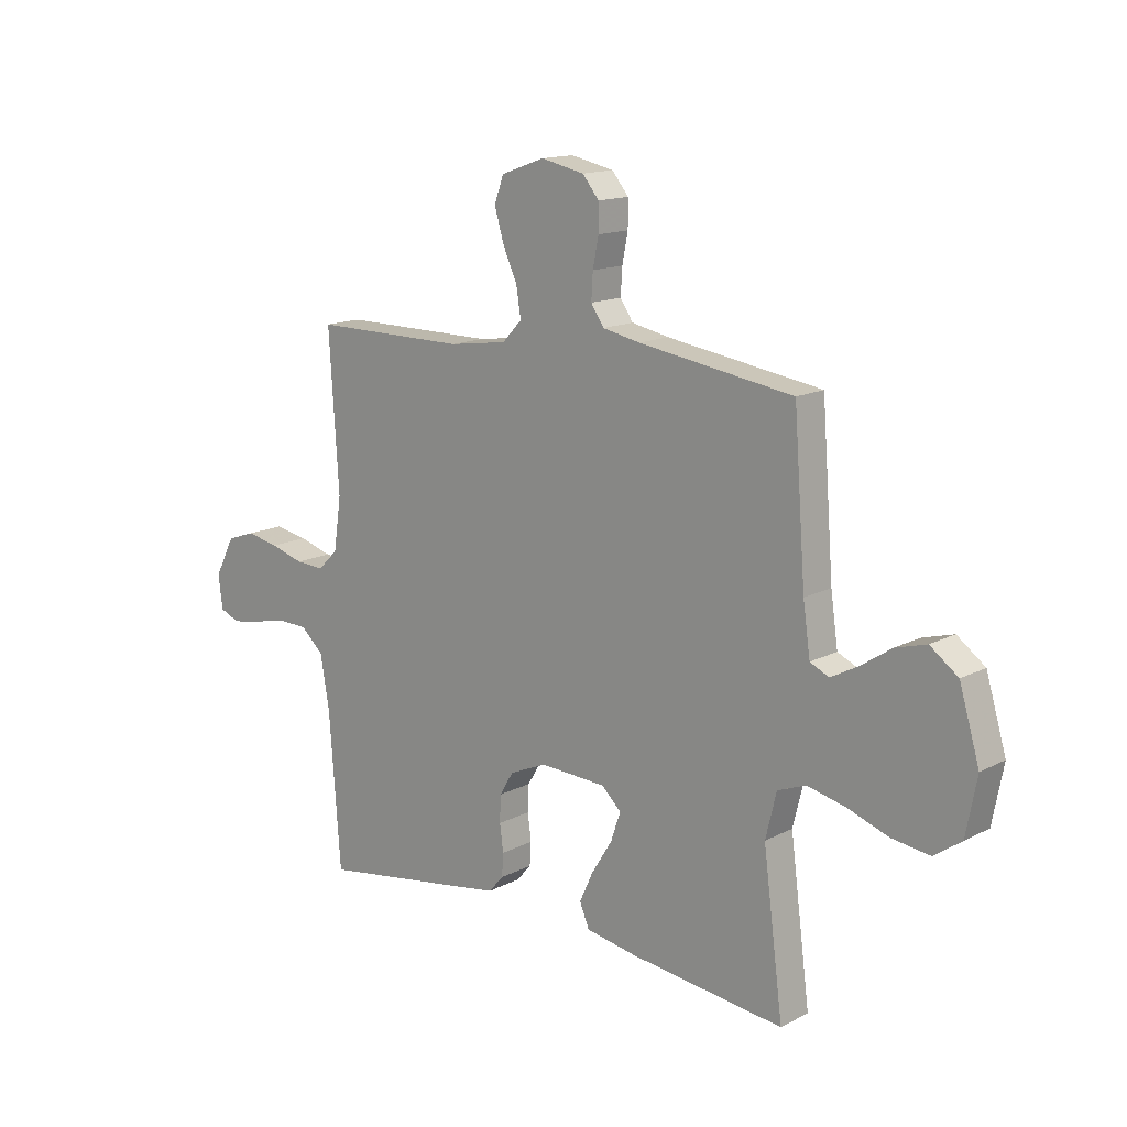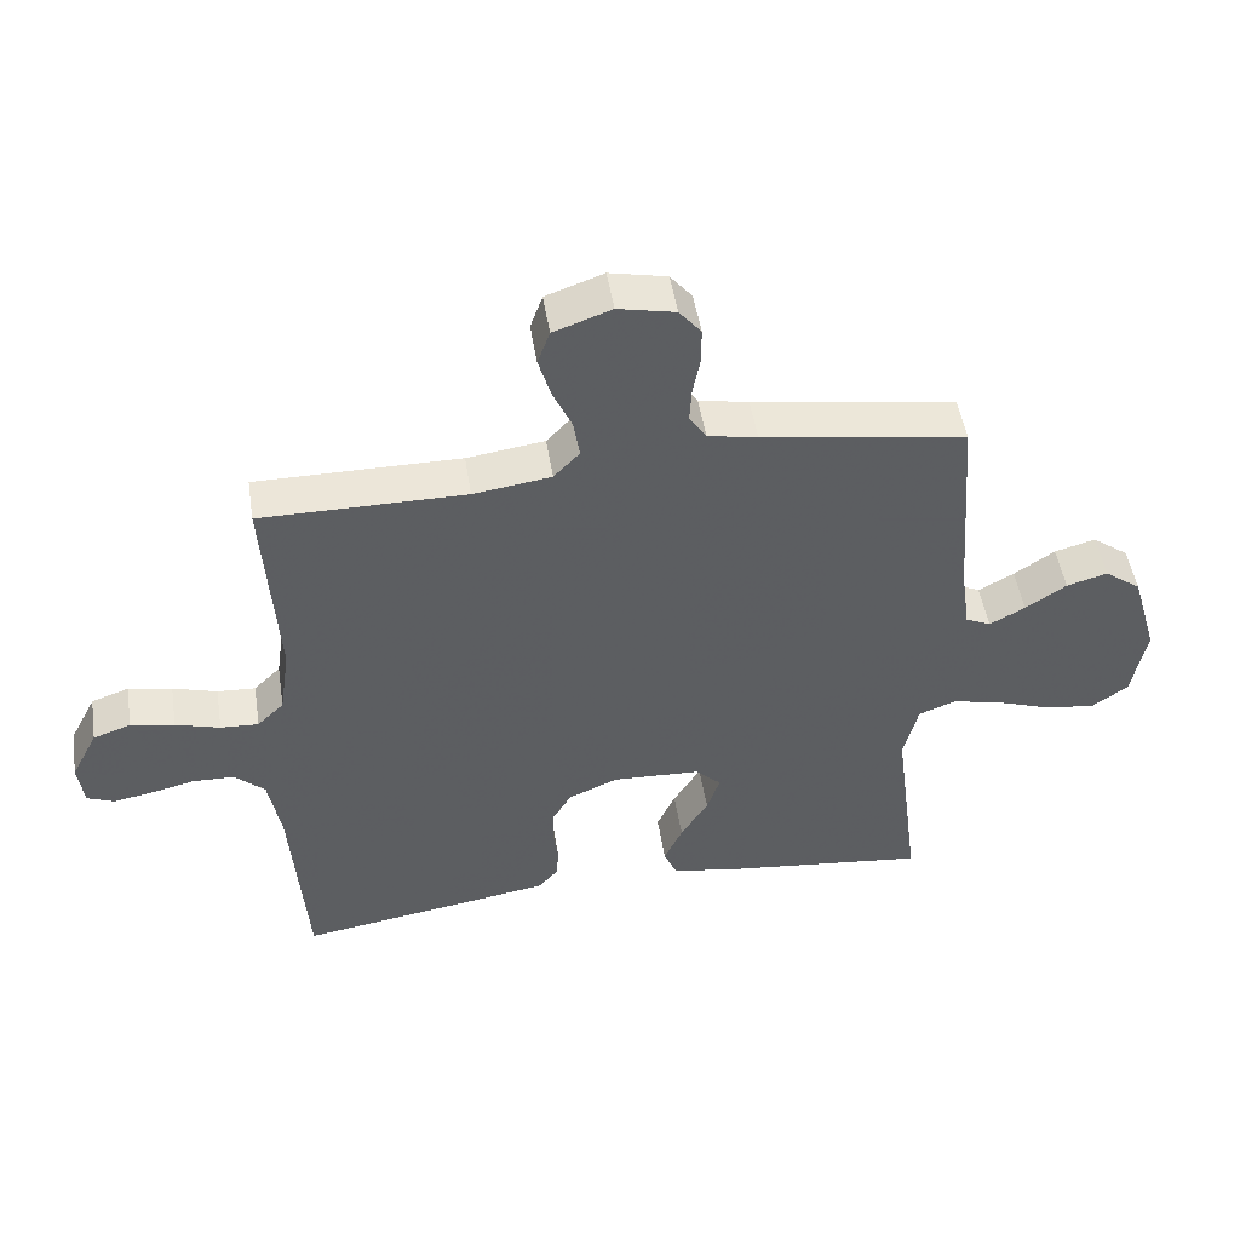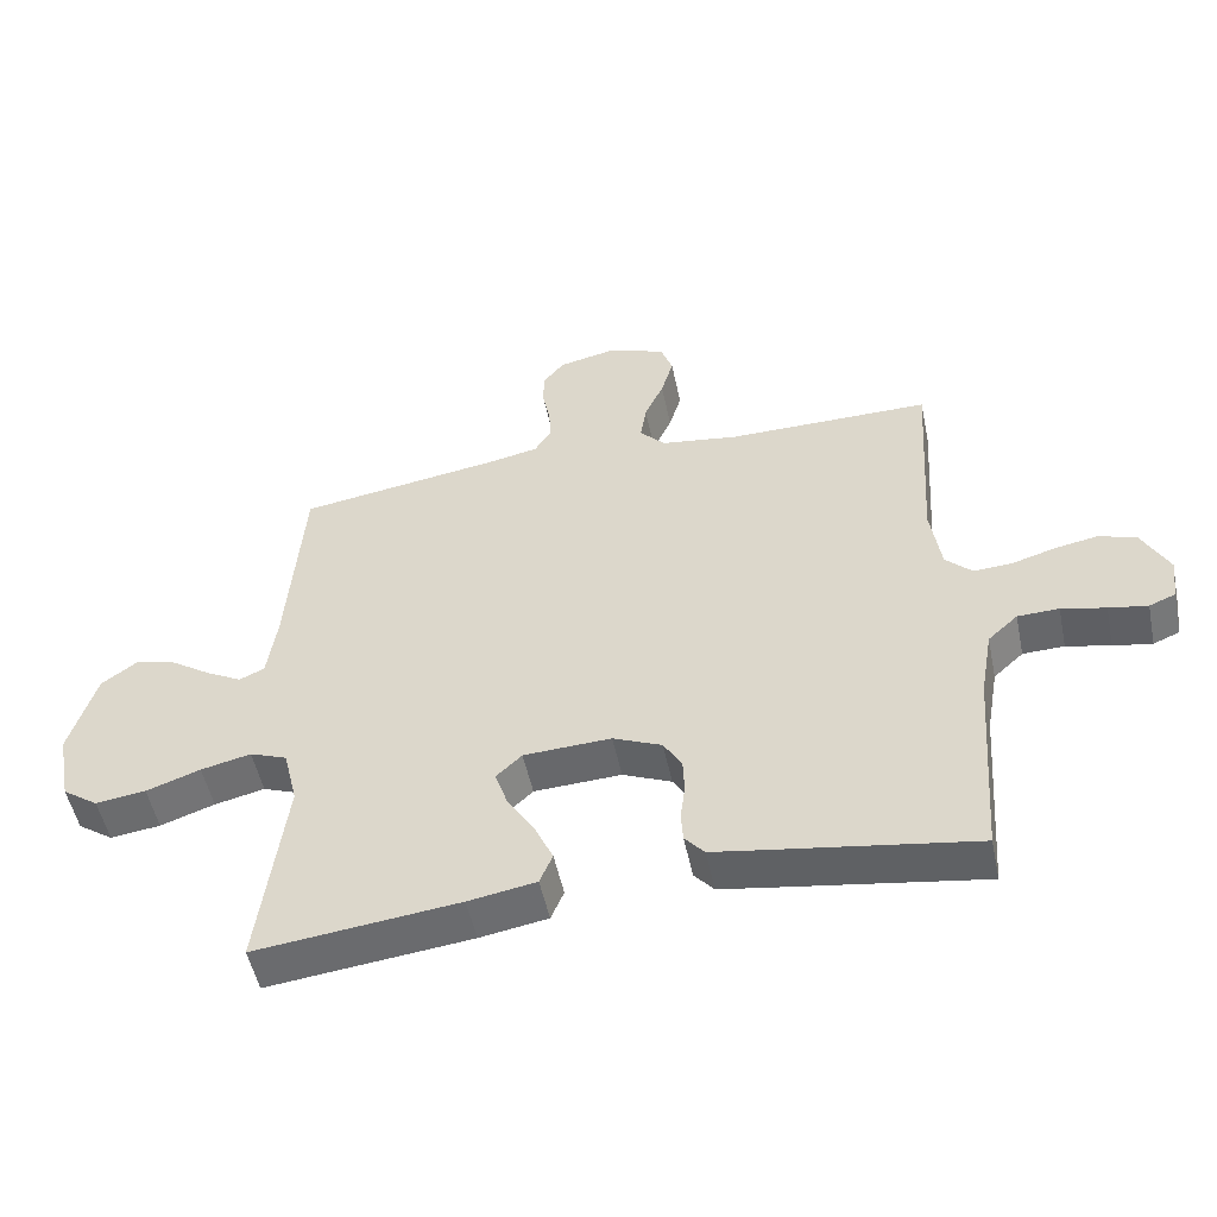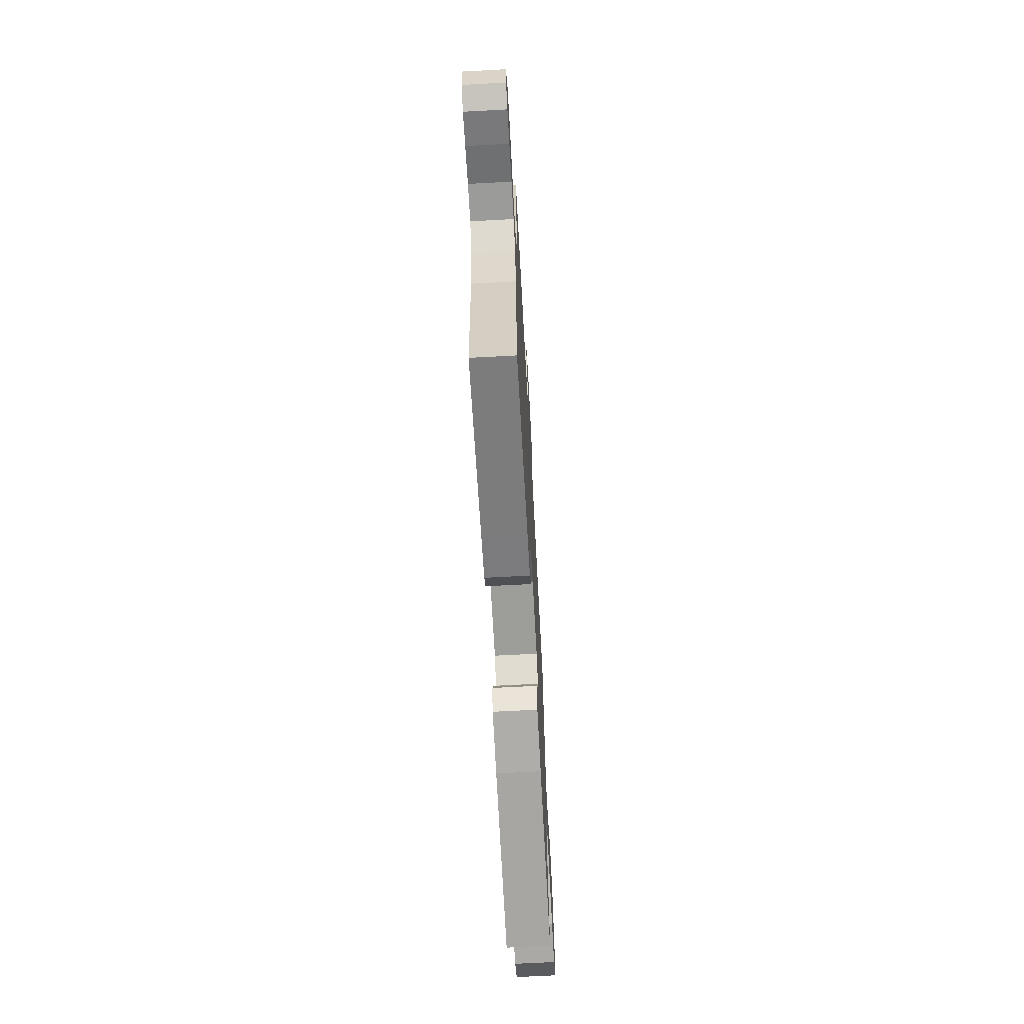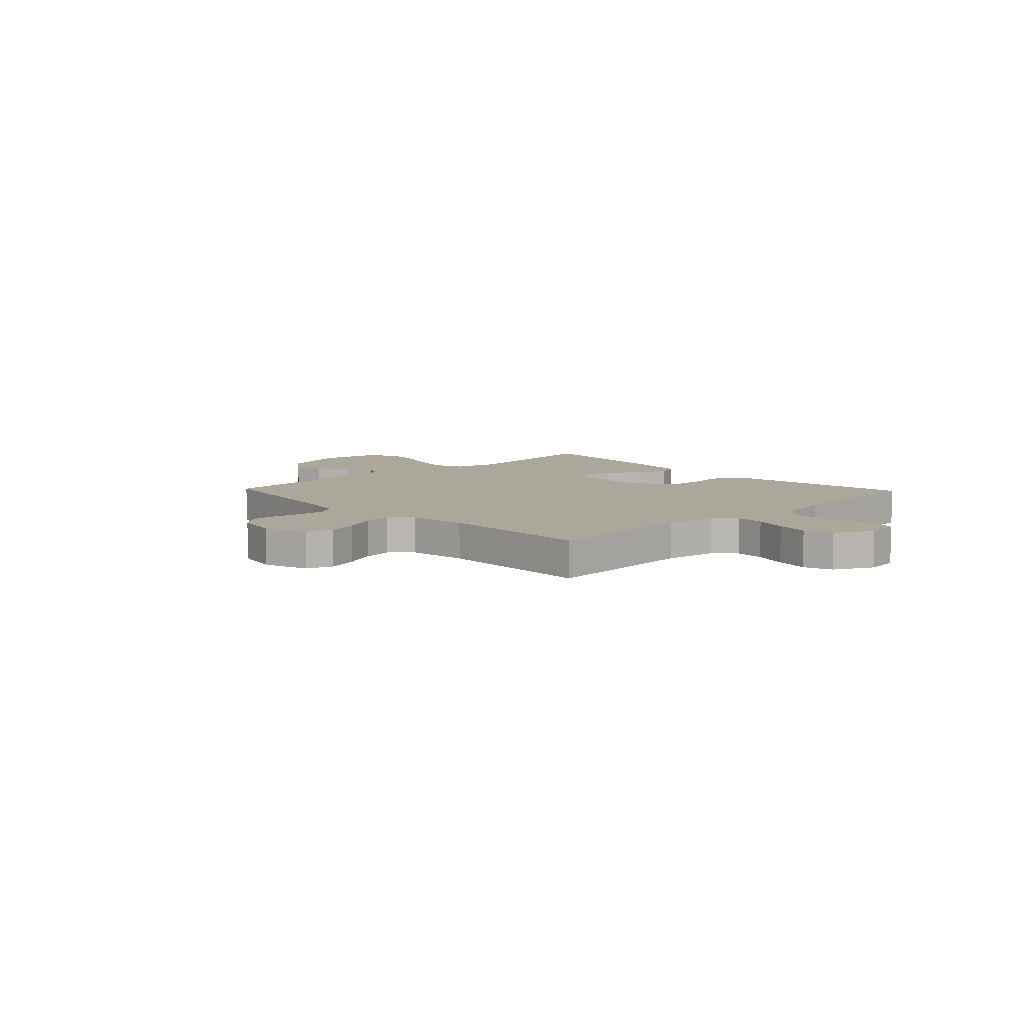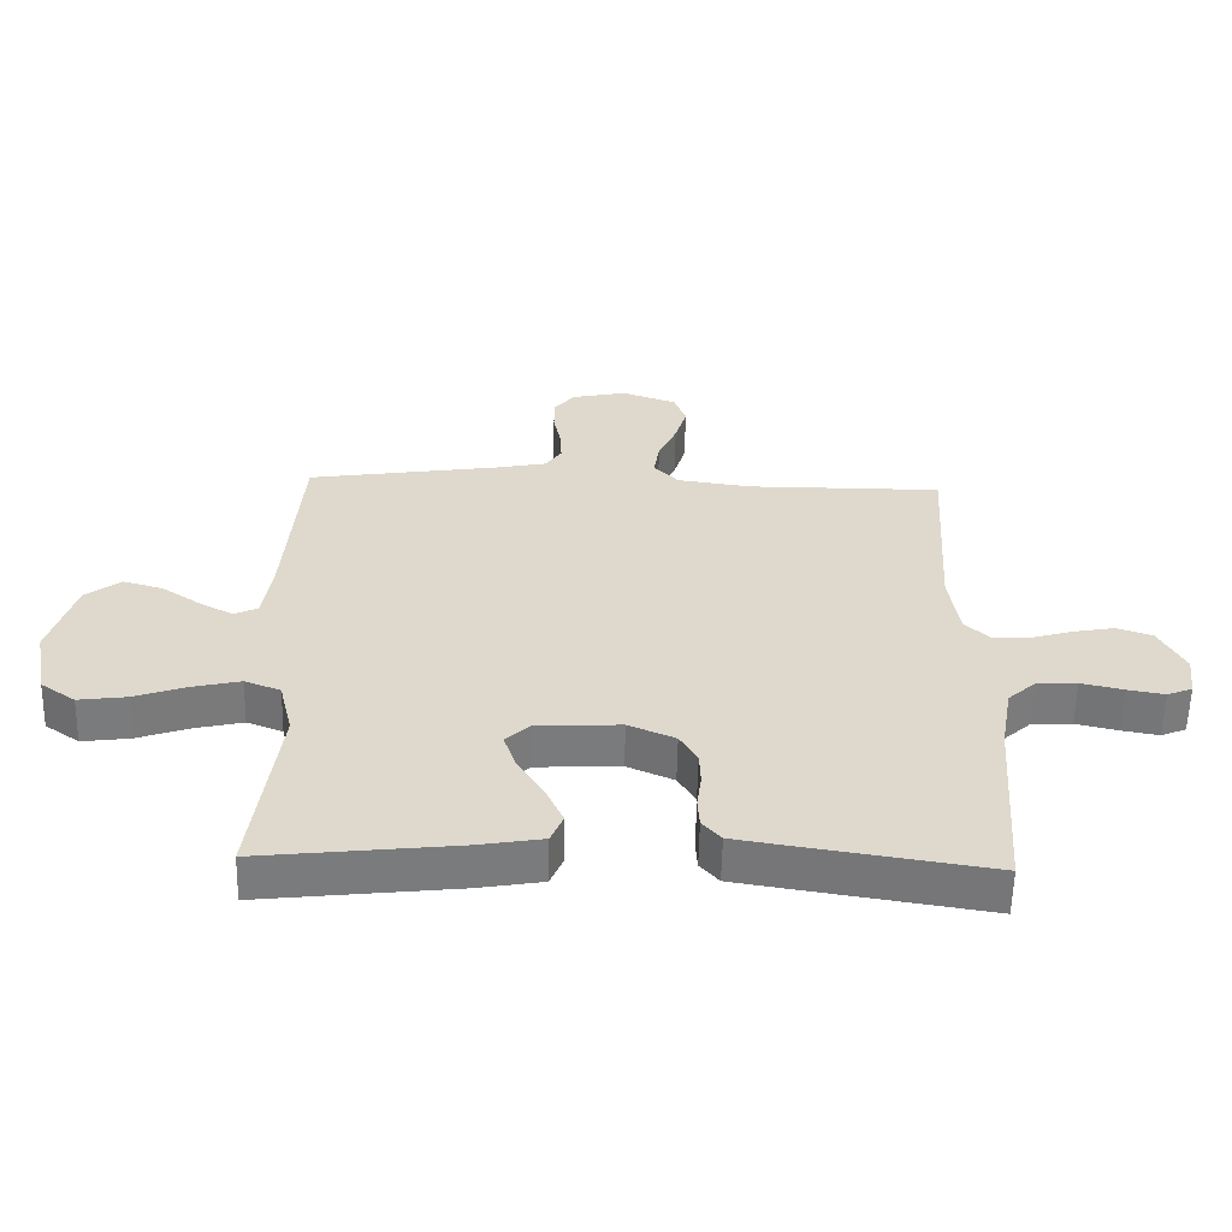
<metadata>
{"format":"obj","ext":"obj","renderer":"f3d","projection":"perspective","resolution":1024,"background":"white","views":[{"elev":14.5,"azim":-138.1,"up":"+Z"},{"elev":49.1,"azim":171.0,"up":"+Z"},{"elev":-51.6,"azim":11.8,"up":"+Z"},{"elev":-67.7,"azim":93.1,"up":"+Z"},{"elev":8.2,"azim":46.5,"up":"+Y"},{"elev":-58.1,"azim":-1.3,"up":"+Z"}]}
</metadata>
<code>
v 0.5 0.07 -0.5
v 0.2 0.07 -0.453
v 0.126 0.07 -0.441
v 0.097 0.07 -0.408
v 0.094 0.07 -0.363
v 0.101 0.07 -0.311
v 0.099 0.07 -0.259
v 0.072 0.07 -0.214
v 0 0.07 -0.183
v -0.129 0.07 -0.189
v -0.167 0.07 -0.225
v -0.148 0.07 -0.281
v -0.108 0.07 -0.345
v -0.081 0.07 -0.404
v -0.1 0.07 -0.449
v -0.2 0.07 -0.466
v -0.5 0.07 -0.5
v -0.461 0.07 -0.2
v -0.482 0.07 -0.113
v -0.537 0.07 -0.092
v -0.611 0.07 -0.109
v -0.691 0.07 -0.137
v -0.765 0.07 -0.147
v -0.818 0.07 -0.11
v -0.839 0.07 0
v -0.8 0.07 0.131
v -0.746 0.07 0.171
v -0.686 0.07 0.154
v -0.626 0.07 0.114
v -0.574 0.07 0.086
v -0.537 0.07 0.103
v -0.523 0.07 0.2
v -0.5 0.07 0.5
v -0.2 0.07 0.546
v -0.127 0.07 0.561
v -0.102 0.07 0.598
v -0.105 0.07 0.649
v -0.116 0.07 0.705
v -0.116 0.07 0.757
v -0.084 0.07 0.796
v 0 0.07 0.814
v 0.085 0.07 0.784
v 0.103 0.07 0.734
v 0.085 0.07 0.673
v 0.057 0.07 0.611
v 0.048 0.07 0.555
v 0.086 0.07 0.515
v 0.2 0.07 0.499
v 0.5 0.07 0.5
v 0.481 0.07 0.2
v 0.496 0.07 0.098
v 0.535 0.07 0.06
v 0.591 0.07 0.063
v 0.656 0.07 0.082
v 0.72 0.07 0.094
v 0.775 0.07 0.075
v 0.814 0.07 0
v 0.806 0.07 -0.065
v 0.767 0.07 -0.081
v 0.71 0.07 -0.071
v 0.645 0.07 -0.056
v 0.584 0.07 -0.058
v 0.54 0.07 -0.098
v 0.522 0.07 -0.2
v 0.5 0 -0.5
v 0.2 0 -0.453
v 0.126 0 -0.441
v 0.097 0 -0.408
v 0.094 0 -0.363
v 0.101 0 -0.311
v 0.099 0 -0.259
v 0.072 0 -0.214
v 0 0 -0.183
v -0.129 0 -0.189
v -0.167 0 -0.225
v -0.148 0 -0.281
v -0.108 0 -0.345
v -0.081 0 -0.404
v -0.1 0 -0.449
v -0.2 0 -0.466
v -0.5 0 -0.5
v -0.461 0 -0.2
v -0.482 0 -0.113
v -0.537 0 -0.092
v -0.611 0 -0.109
v -0.691 0 -0.137
v -0.765 0 -0.147
v -0.818 0 -0.11
v -0.839 0 0
v -0.8 0 0.131
v -0.746 0 0.171
v -0.686 0 0.154
v -0.626 0 0.114
v -0.574 0 0.086
v -0.537 0 0.103
v -0.523 0 0.2
v -0.5 0 0.5
v -0.2 0 0.546
v -0.127 0 0.561
v -0.102 0 0.598
v -0.105 0 0.649
v -0.116 0 0.705
v -0.116 0 0.757
v -0.084 0 0.796
v 0 0 0.814
v 0.085 0 0.784
v 0.103 0 0.734
v 0.085 0 0.673
v 0.057 0 0.611
v 0.048 0 0.555
v 0.086 0 0.515
v 0.2 0 0.499
v 0.5 0 0.5
v 0.481 0 0.2
v 0.496 0 0.098
v 0.535 0 0.06
v 0.591 0 0.063
v 0.656 0 0.082
v 0.72 0 0.094
v 0.775 0 0.075
v 0.814 0 0
v 0.806 0 -0.065
v 0.767 0 -0.081
v 0.71 0 -0.071
v 0.645 0 -0.056
v 0.584 0 -0.058
v 0.54 0 -0.098
v 0.522 0 -0.2
f 59 60 61
f 58 59 61
f 57 58 61
f 56 57 61
f 55 56 61
f 54 55 61
f 53 54 61
f 52 53 61 62
f 51 52 62 63
f 48 49 50
f 47 48 50 51
f 43 44 45
f 42 43 45
f 41 42 45
f 40 41 45
f 39 40 45
f 38 39 45
f 37 38 45
f 36 37 45 46
f 35 36 46 47
f 32 33 34
f 51 63 64
f 47 51 64
f 35 47 64
f 34 35 64
f 32 34 64
f 31 32 64
f 27 28 29
f 26 27 29
f 25 26 29
f 24 25 29
f 23 24 29
f 22 23 29
f 21 22 29
f 16 17 18
f 15 16 18
f 14 15 18
f 13 14 18
f 12 13 18
f 11 12 18 19
f 10 11 19 20
f 4 5 6
f 3 4 6
f 2 3 6
f 1 2 6
f 64 1 6
f 64 6 7
f 30 31 64
f 20 21 29 30
f 9 10 20 30
f 8 9 30 64
f 7 8 64
f 125 124 123
f 125 123 122
f 125 122 121
f 125 121 120
f 125 120 119
f 125 119 118
f 125 118 117
f 126 125 117 116
f 127 126 116 115
f 114 113 112
f 115 114 112 111
f 109 108 107
f 109 107 106
f 109 106 105
f 109 105 104
f 109 104 103
f 109 103 102
f 109 102 101
f 110 109 101 100
f 111 110 100 99
f 98 97 96
f 128 127 115
f 128 115 111
f 128 111 99
f 128 99 98
f 128 98 96
f 128 96 95
f 93 92 91
f 93 91 90
f 93 90 89
f 93 89 88
f 93 88 87
f 93 87 86
f 93 86 85
f 82 81 80
f 82 80 79
f 82 79 78
f 82 78 77
f 82 77 76
f 83 82 76 75
f 84 83 75 74
f 70 69 68
f 70 68 67
f 70 67 66
f 70 66 65
f 70 65 128
f 71 70 128
f 128 95 94
f 94 93 85 84
f 94 84 74 73
f 128 94 73 72
f 128 72 71
f 1 65 66 2
f 2 66 67 3
f 3 67 68 4
f 4 68 69 5
f 5 69 70 6
f 6 70 71 7
f 7 71 72 8
f 8 72 73 9
f 9 73 74 10
f 10 74 75 11
f 11 75 76 12
f 12 76 77 13
f 13 77 78 14
f 14 78 79 15
f 15 79 80 16
f 16 80 81 17
f 17 81 82 18
f 18 82 83 19
f 19 83 84 20
f 20 84 85 21
f 21 85 86 22
f 22 86 87 23
f 23 87 88 24
f 24 88 89 25
f 25 89 90 26
f 26 90 91 27
f 27 91 92 28
f 28 92 93 29
f 29 93 94 30
f 30 94 95 31
f 31 95 96 32
f 32 96 97 33
f 33 97 98 34
f 34 98 99 35
f 35 99 100 36
f 36 100 101 37
f 37 101 102 38
f 38 102 103 39
f 39 103 104 40
f 40 104 105 41
f 41 105 106 42
f 42 106 107 43
f 43 107 108 44
f 44 108 109 45
f 45 109 110 46
f 46 110 111 47
f 47 111 112 48
f 48 112 113 49
f 49 113 114 50
f 50 114 115 51
f 51 115 116 52
f 52 116 117 53
f 53 117 118 54
f 54 118 119 55
f 55 119 120 56
f 56 120 121 57
f 57 121 122 58
f 58 122 123 59
f 59 123 124 60
f 60 124 125 61
f 61 125 126 62
f 62 126 127 63
f 63 127 128 64
f 64 128 65 1

</code>
